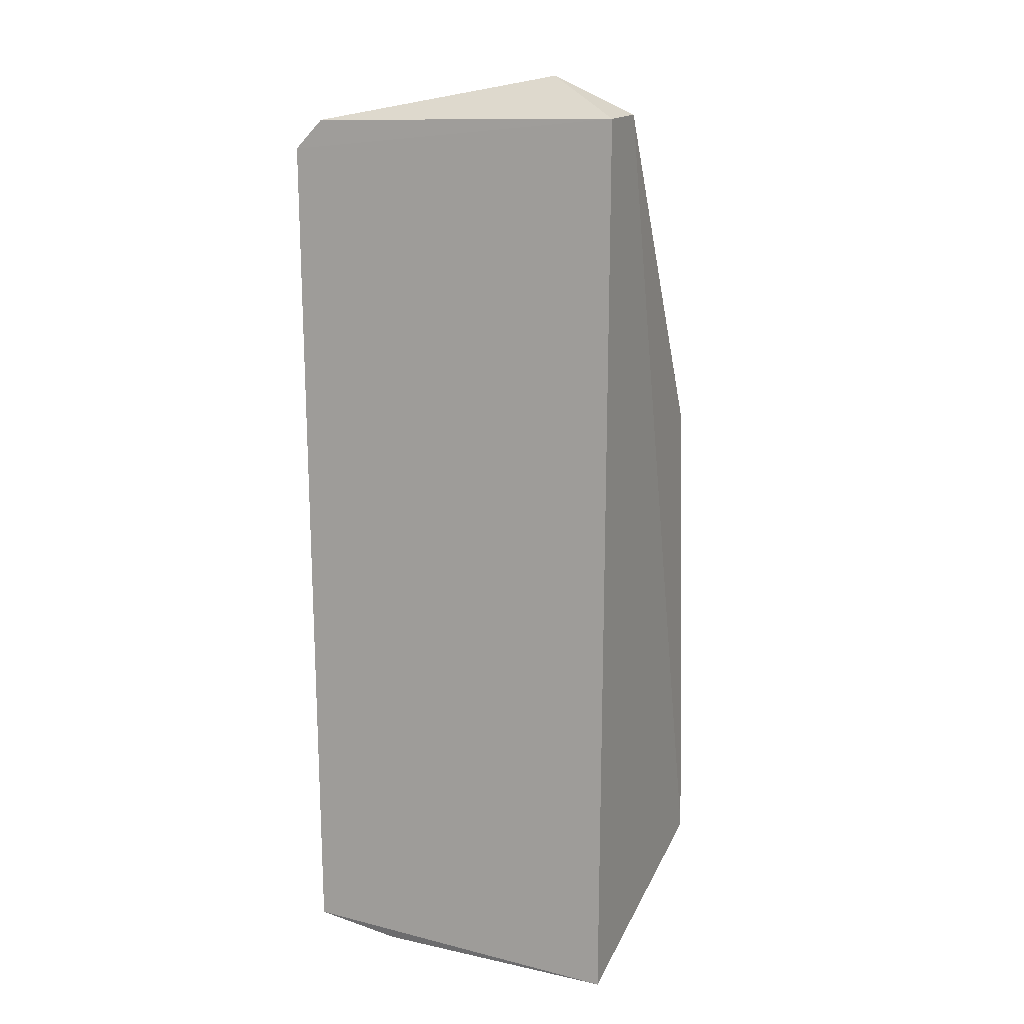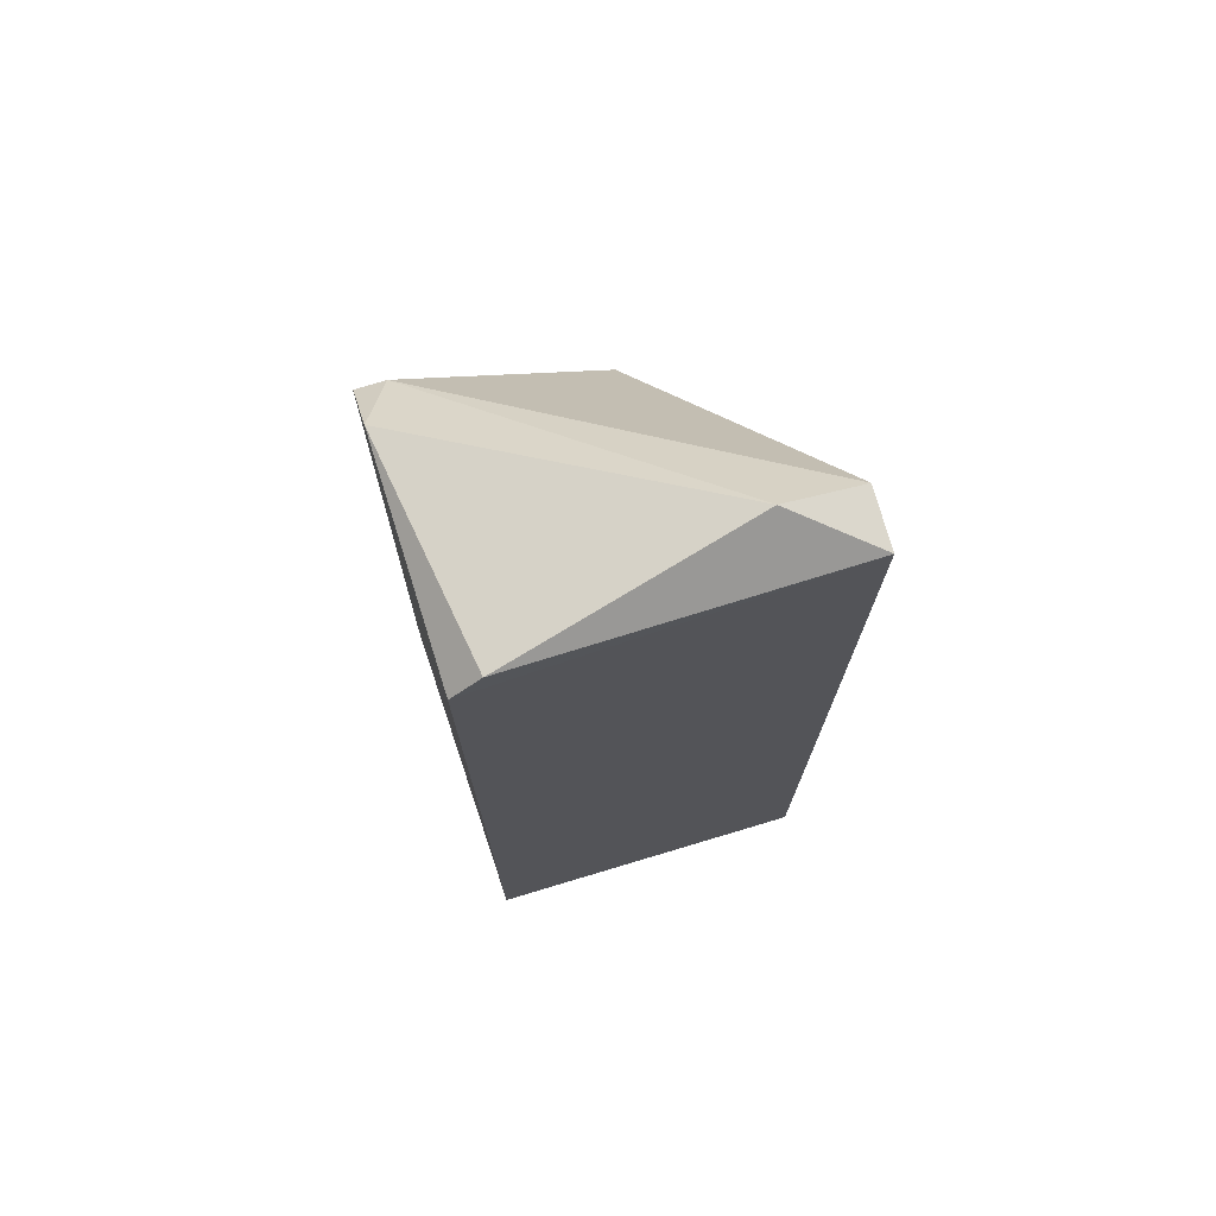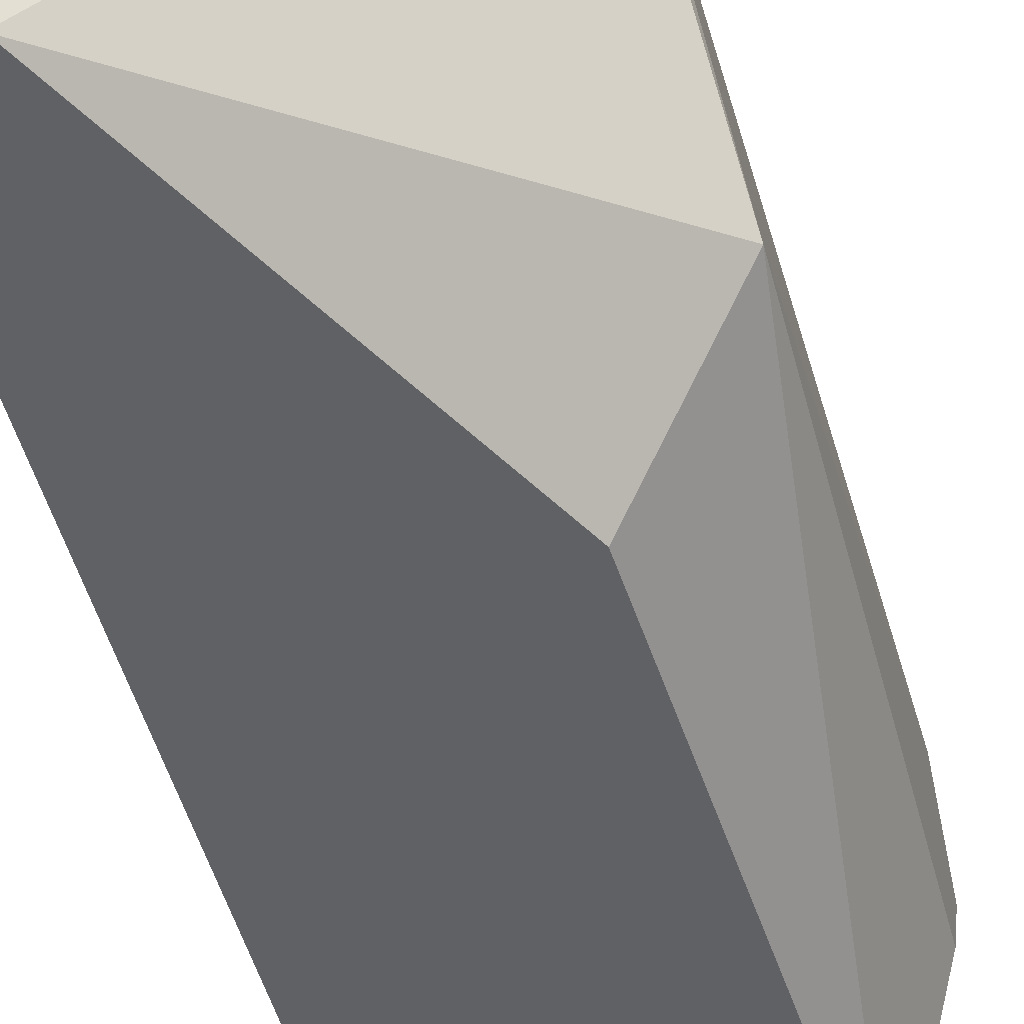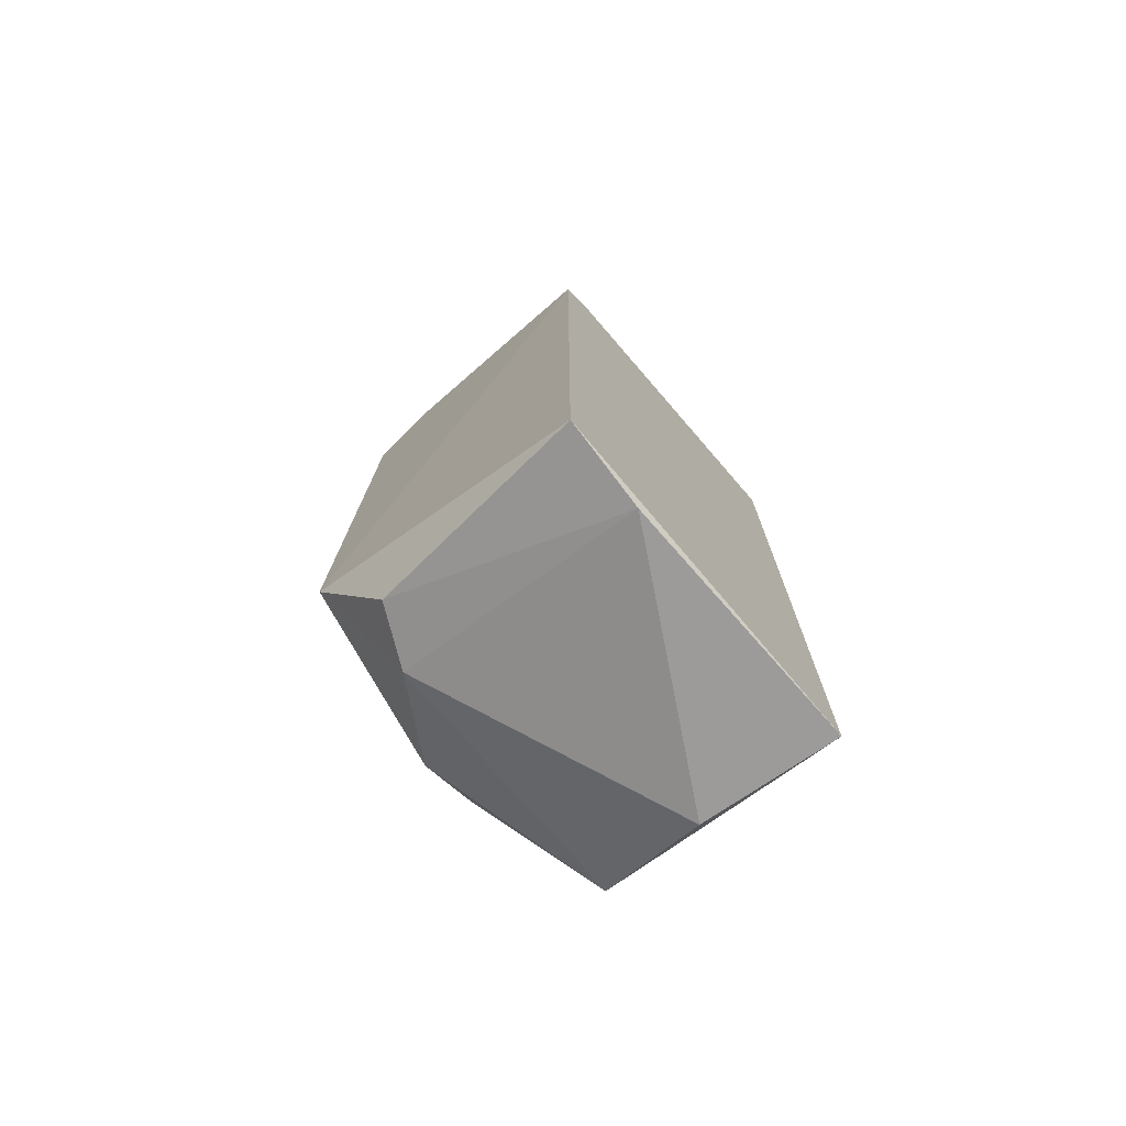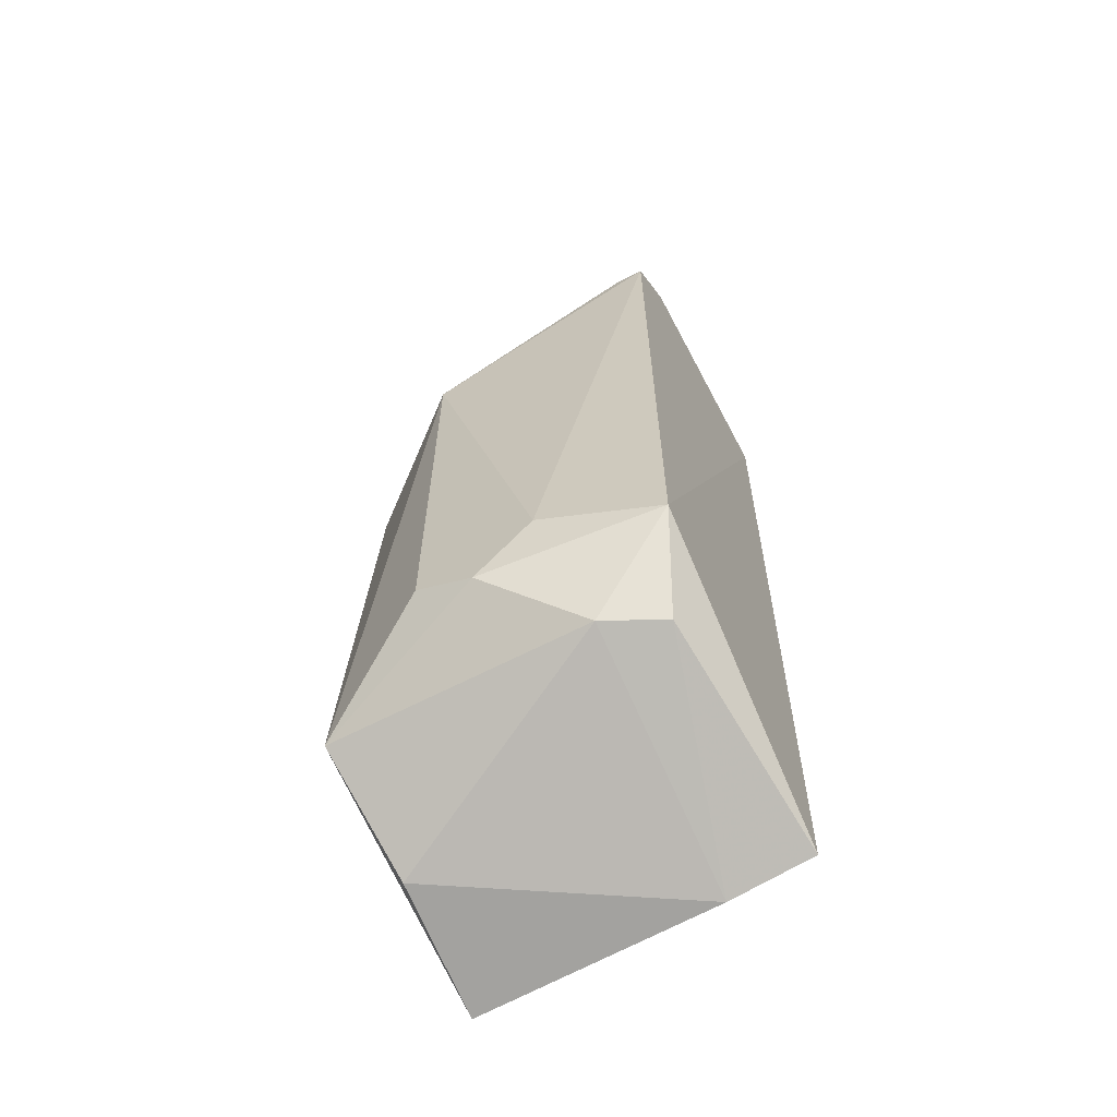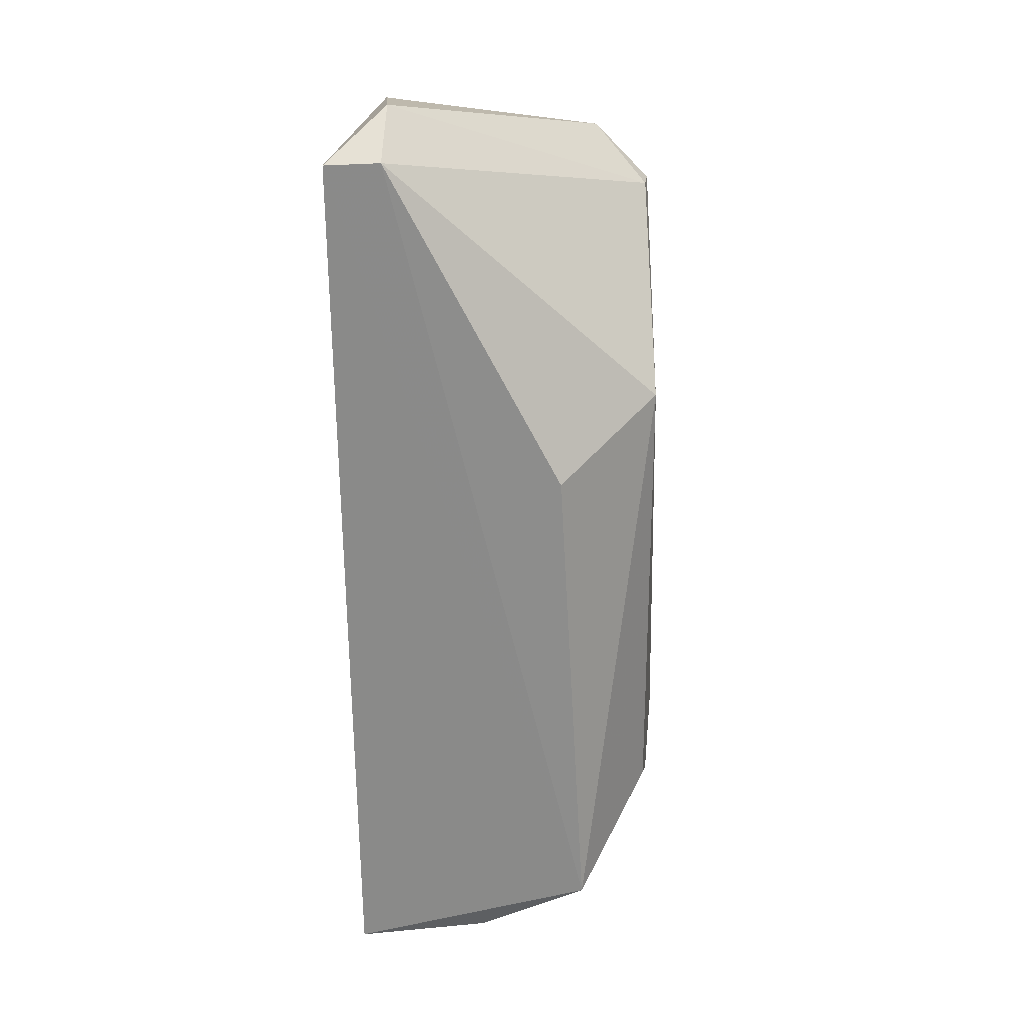
<metadata>
{"format":"obj","ext":"obj","renderer":"f3d","projection":"perspective","resolution":1024,"background":"white","views":[{"elev":11.7,"azim":-66.8,"up":"+Z"},{"elev":71.7,"azim":-107.5,"up":"+Z"},{"elev":-49.8,"azim":14.5,"up":"+Y"},{"elev":-76.1,"azim":-139.1,"up":"+Z"},{"elev":-63.7,"azim":117.8,"up":"+Z"},{"elev":24.4,"azim":7.4,"up":"+Z"}]}
</metadata>
<code>
v 1.016 0.4127 -0.7619
v 0.6758 0.1684 -0.99
v 0.679 0.4378 -0.9807
v 0.7202 0.2452 0.04688
v 0.6669 0.5397 -0.03177
v 1.016 0.2858 -0.2858
v 0.9844 0.5397 -0.09521
v 0.9526 0.1587 -0.8889
v 0.6669 0.1587 5.5e-05
v 0.9844 0.5397 -0.7936
v 0.6748 0.5311 -0.9624
v 0.9208 0.1587 -0.3493
v 0.9526 0.4444 -0.8889
v 0.7293 0.1569 0.004912
v 0.9208 0.5397 -0.03177
v 1.016 0.2858 -0.7936
v 0.8272 0.1779 -0.9649
v 0.6669 0.508 5.5e-05
v 0.9844 0.508 -0.09521
v 1.016 0.3492 -0.8253
v 0.9208 0.508 -0.8889
f 10 13 21
f 6 1 7
f 2 8 9
f 7 1 10
f 5 7 10
f 3 2 11
f 9 5 11
f 2 9 11
f 5 10 11
f 8 6 12
f 9 8 14
f 4 9 14
f 12 6 14
f 8 12 14
f 7 5 15
f 1 6 16
f 6 8 16
f 2 3 17
f 8 2 17
f 3 13 17
f 13 8 17
f 9 4 18
f 5 9 18
f 4 15 18
f 15 5 18
f 6 7 19
f 4 14 19
f 14 6 19
f 15 4 19
f 7 15 19
f 10 1 20
f 8 13 20
f 13 10 20
f 1 16 20
f 16 8 20
f 3 11 21
f 11 10 21
f 13 3 21

</code>
